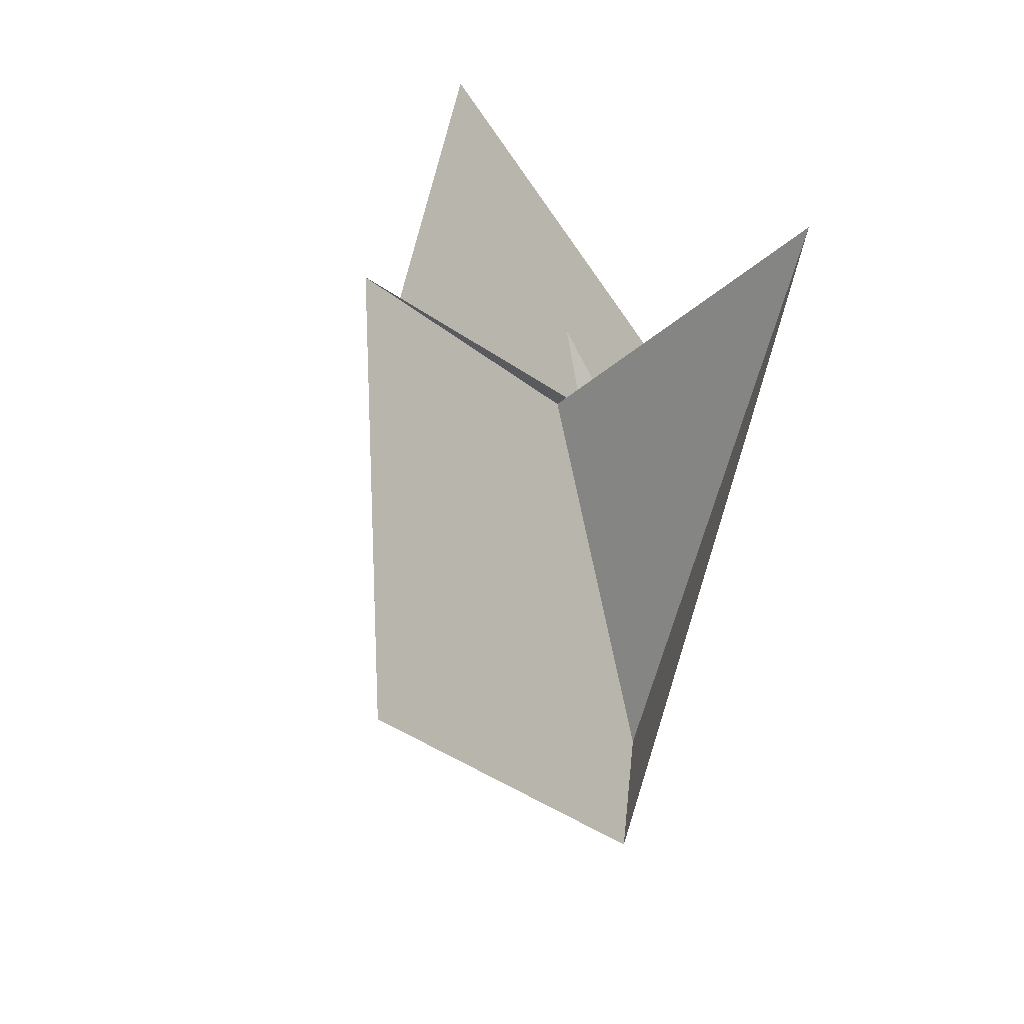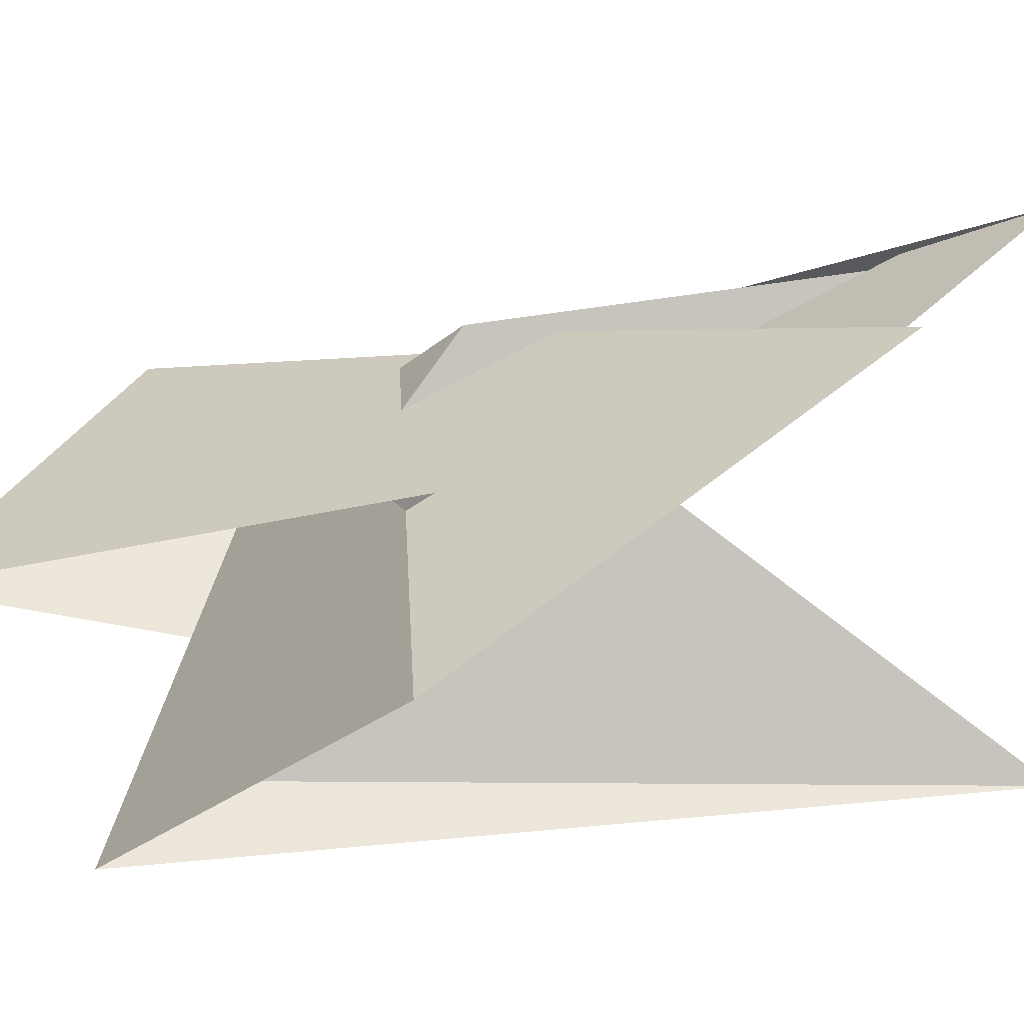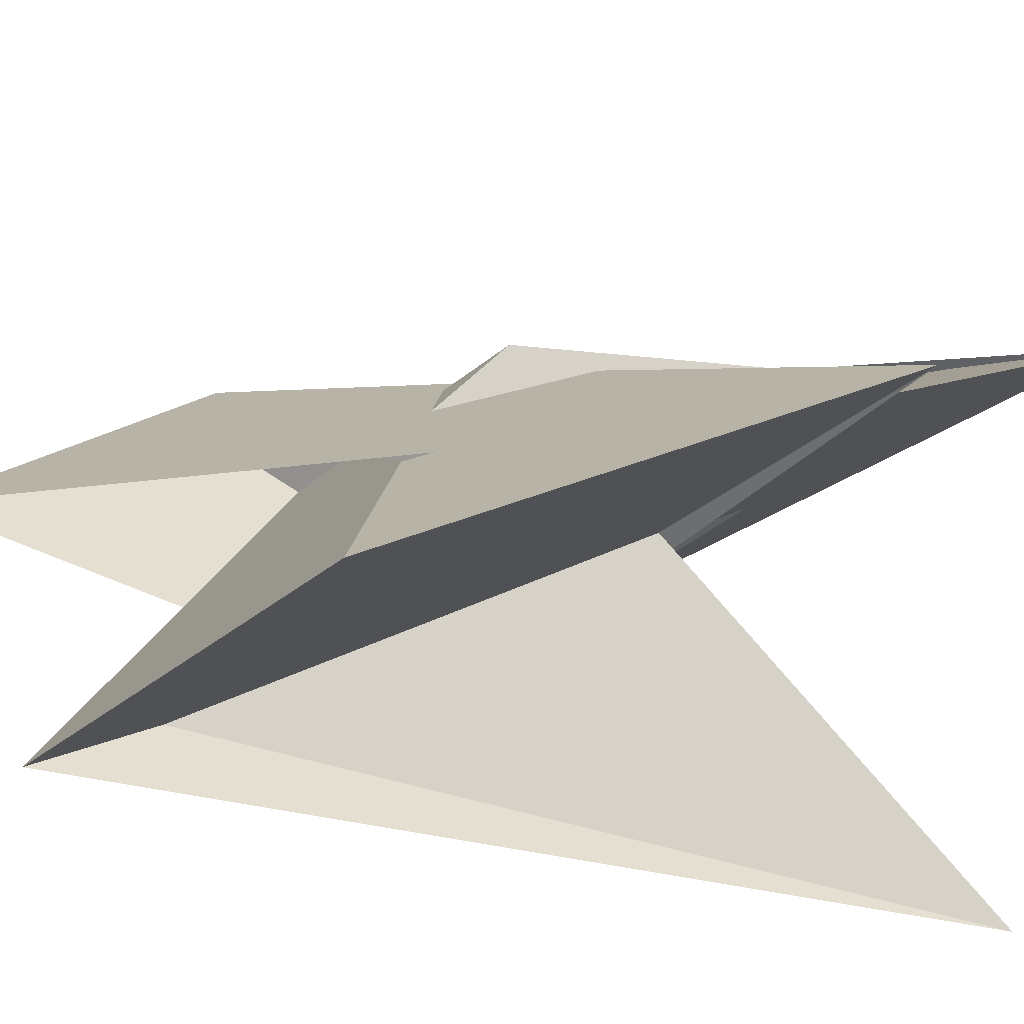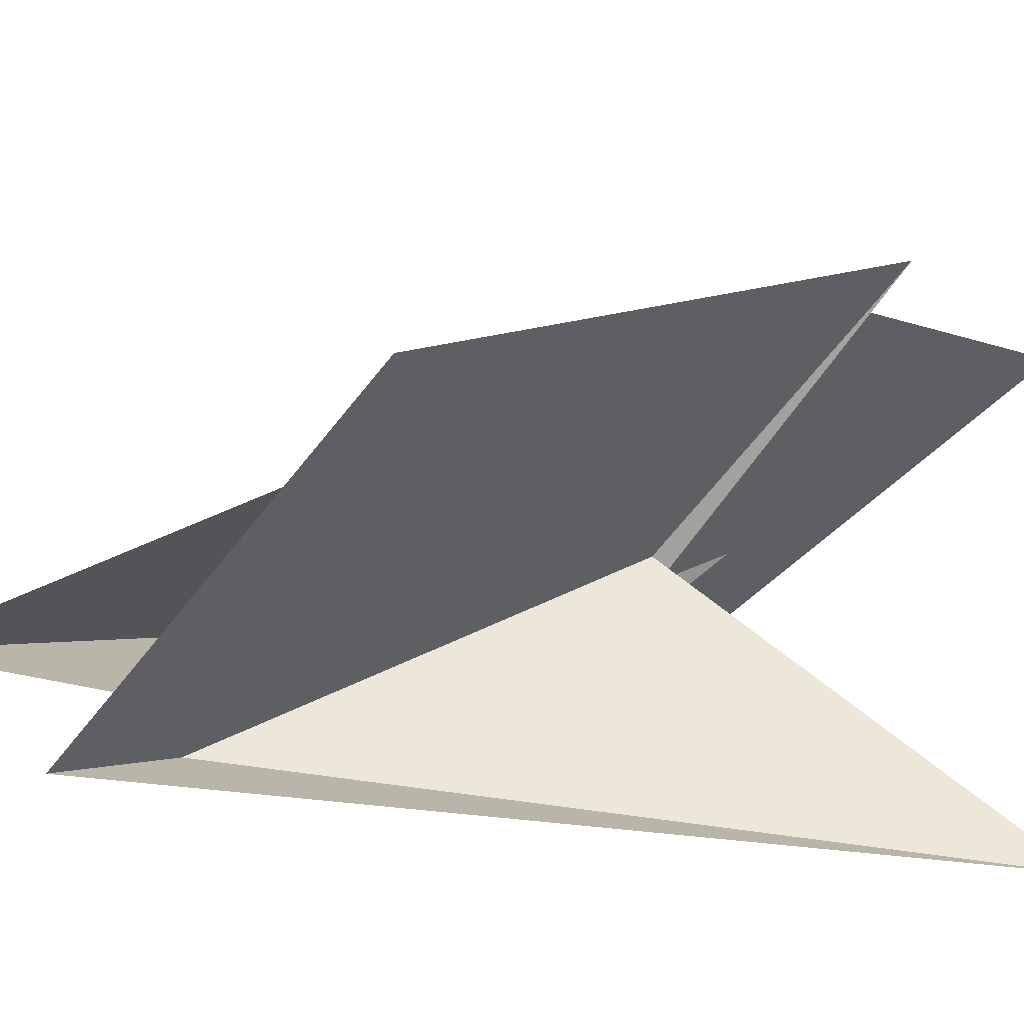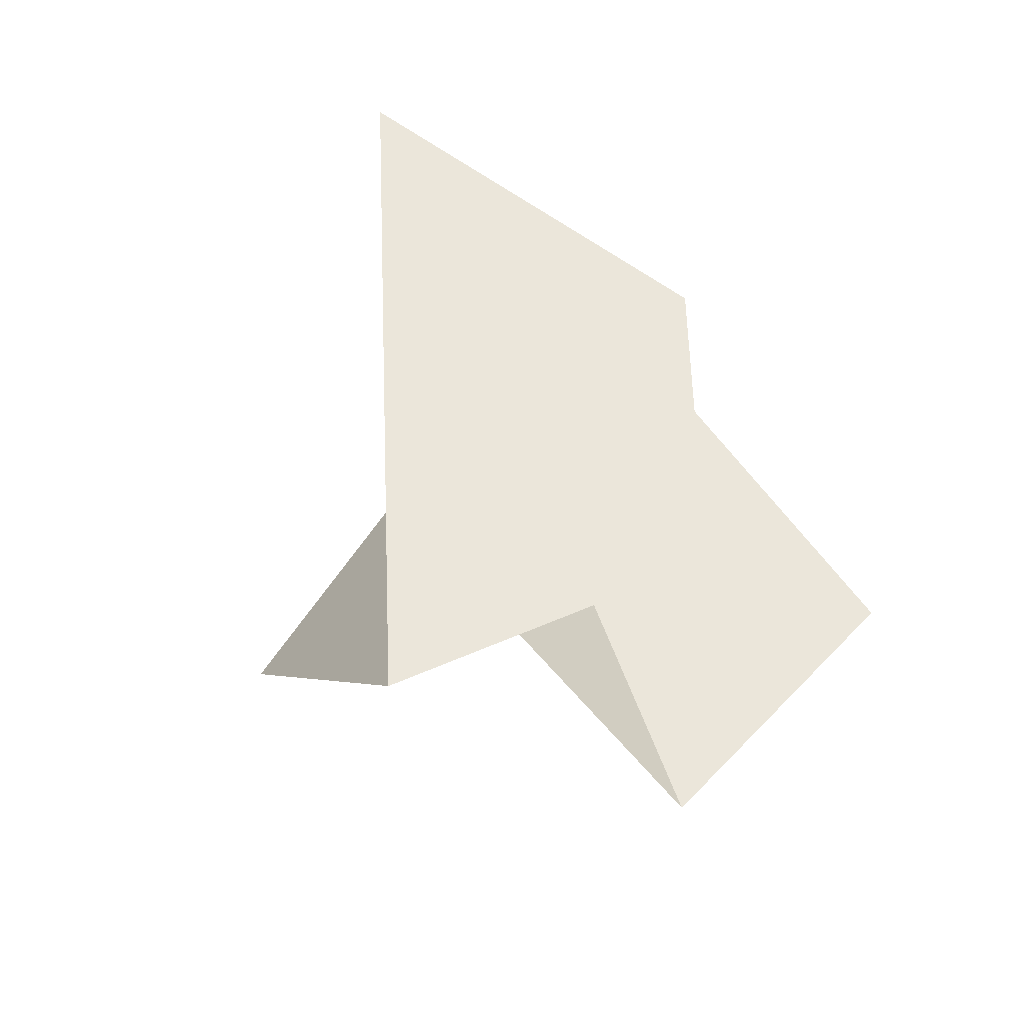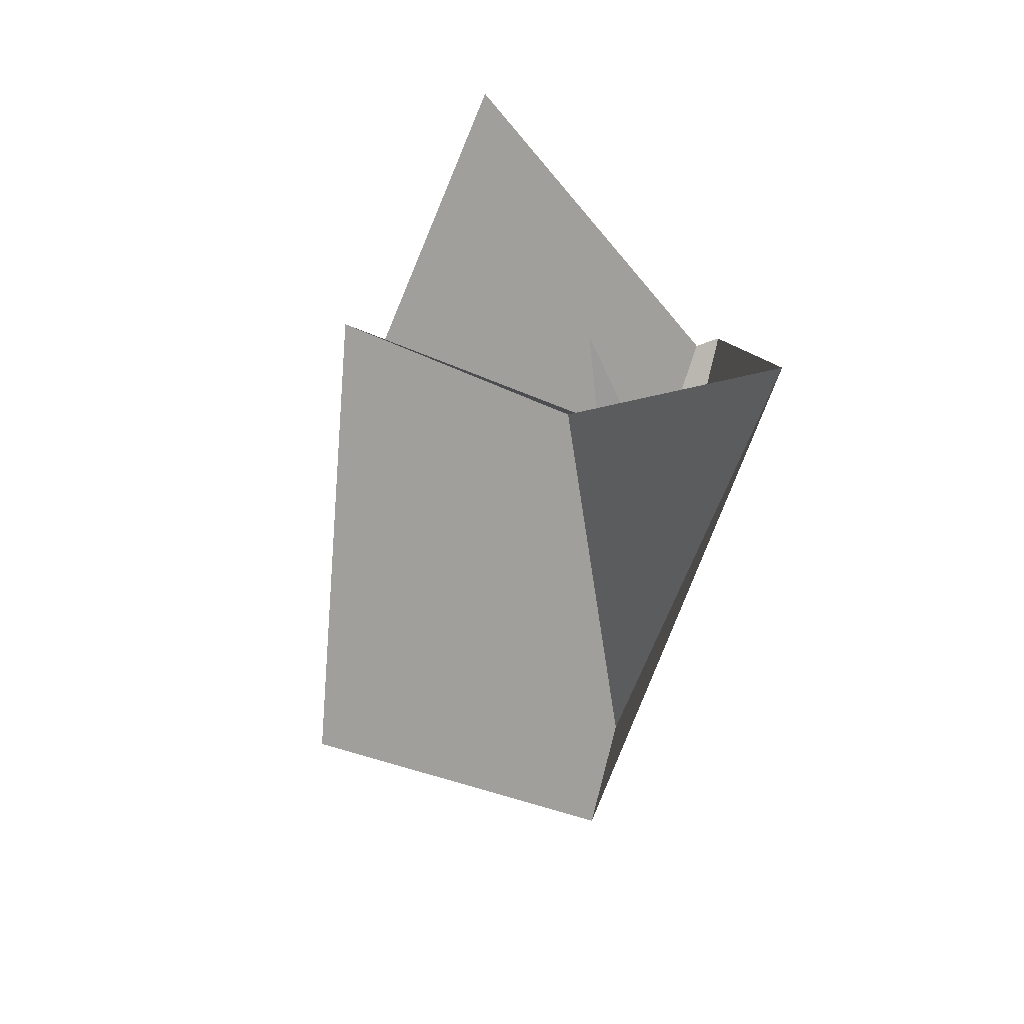
<metadata>
{"format":"obj","ext":"obj","renderer":"f3d","projection":"perspective","resolution":1024,"background":"white","views":[{"elev":20.6,"azim":59.1,"up":"+Y"},{"elev":73.4,"azim":74.2,"up":"+Z"},{"elev":60.3,"azim":87.0,"up":"+Z"},{"elev":35.5,"azim":77.7,"up":"+Z"},{"elev":-45.1,"azim":150.9,"up":"+Y"},{"elev":40.5,"azim":73.4,"up":"+Y"}]}
</metadata>
<code>
v 0.1892 0.6372 -0.02408
v 0.04651 0.4653 -0.04477
v 0.1956 1.328 0.995
v -0.144 0.5341 0.3725
v -0.3735 -0.07122 -0.1511
v 0.08218 0.4712 -0.09479
v 0.2046 1.435 1.14
v -0.312 0.2913 0.2878
v 1.192 1.667 -0.1453
v 0.2597 0.5648 -0.2485
v -0.3355 0.3237 0.3749
v -0.4171 -0.08968 -0.1258
v -0.2645 0.03501 0.1169
v -0.207 0.1638 -0.09669
v -0.7799 -0.464 -0.4126
v -0.08337 0.1572 0.5009
v 0.2145 0.5961 0.2463
v 0.1787 0.5841 0.1254
v -0.1343 0.1235 0.3907
v -0.1196 0.3393 -0.3451
v -0.5161 -0.4071 -0.3209
v -0.1849 -1.274 0.02397
v 0.1889 0.1831 0.8023
v -0.2359 2.037 0.4787
v -0.1147 0.2854 0.3755
v -0.003596 0.07936 0.5048
v -0.2444 1.61 0.398
v -0.2796 0.6437 0.4132
v -0.312 0.5431 0.3523
v 0.1181 0.7516 0.1273
v 0.1313 0.4662 -0.1469
v 0.04861 0.8553 0.2895
v -0.3545 -0.2169 -0.3028
v 0.8487 -0.03263 1.461
v -0.2175 0.3569 0.4069
v 0.2174 0.09896 0.8115
v 0.6143 -0.5649 0.1701
v 0.7939 -0.9128 0.3272
v -0.07578 0.8329 -0.366
v -0.352 0.4038 0.4506
v -0.2298 1.598 0.346
v 0.3496 0.2531 -0.1362
v -0.04869 0.8714 -0.447
v 0.4365 -0.3595 0.5381
f 1 2 6 5 11 8 7 3 4 9 10
f 1 2 16 15 20 14 12 13 19 17 18
f 3 4 25 26 13 12 21 22 23 27 24
f 5 6 31 30 32 28 29 14 12 21 33
f 7 8 29 28 35 16 15 22 23 36 34
f 3 7 34 38 37 17 18 30 31 39 24
f 4 9 37 17 19 40 41 32 28 35 25
f 9 10 42 43 20 15 22 21 33 38 37
f 5 11 40 19 13 26 44 36 34 38 33
f 1 10 42 44 36 23 27 41 32 30 18
f 8 11 40 41 27 24 39 43 20 14 29
f 2 6 31 39 43 42 44 26 25 35 16

</code>
